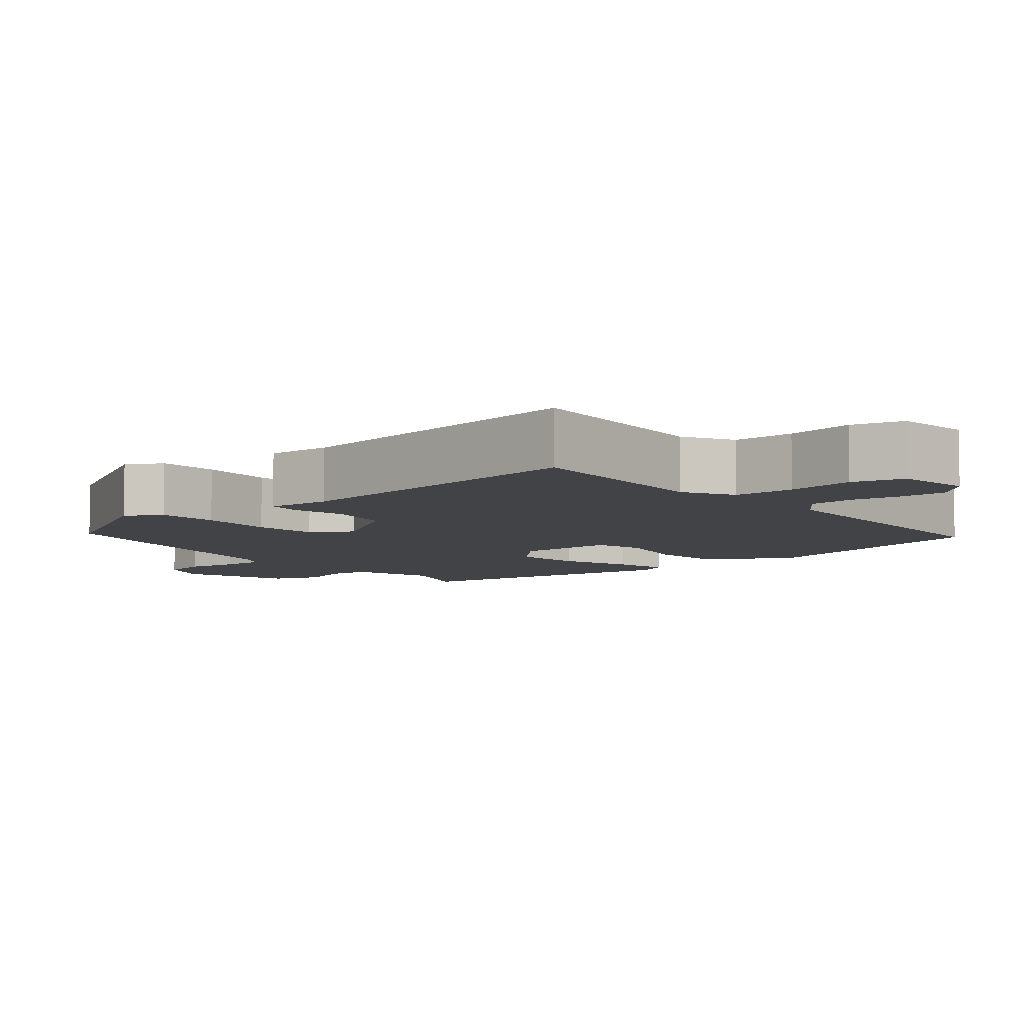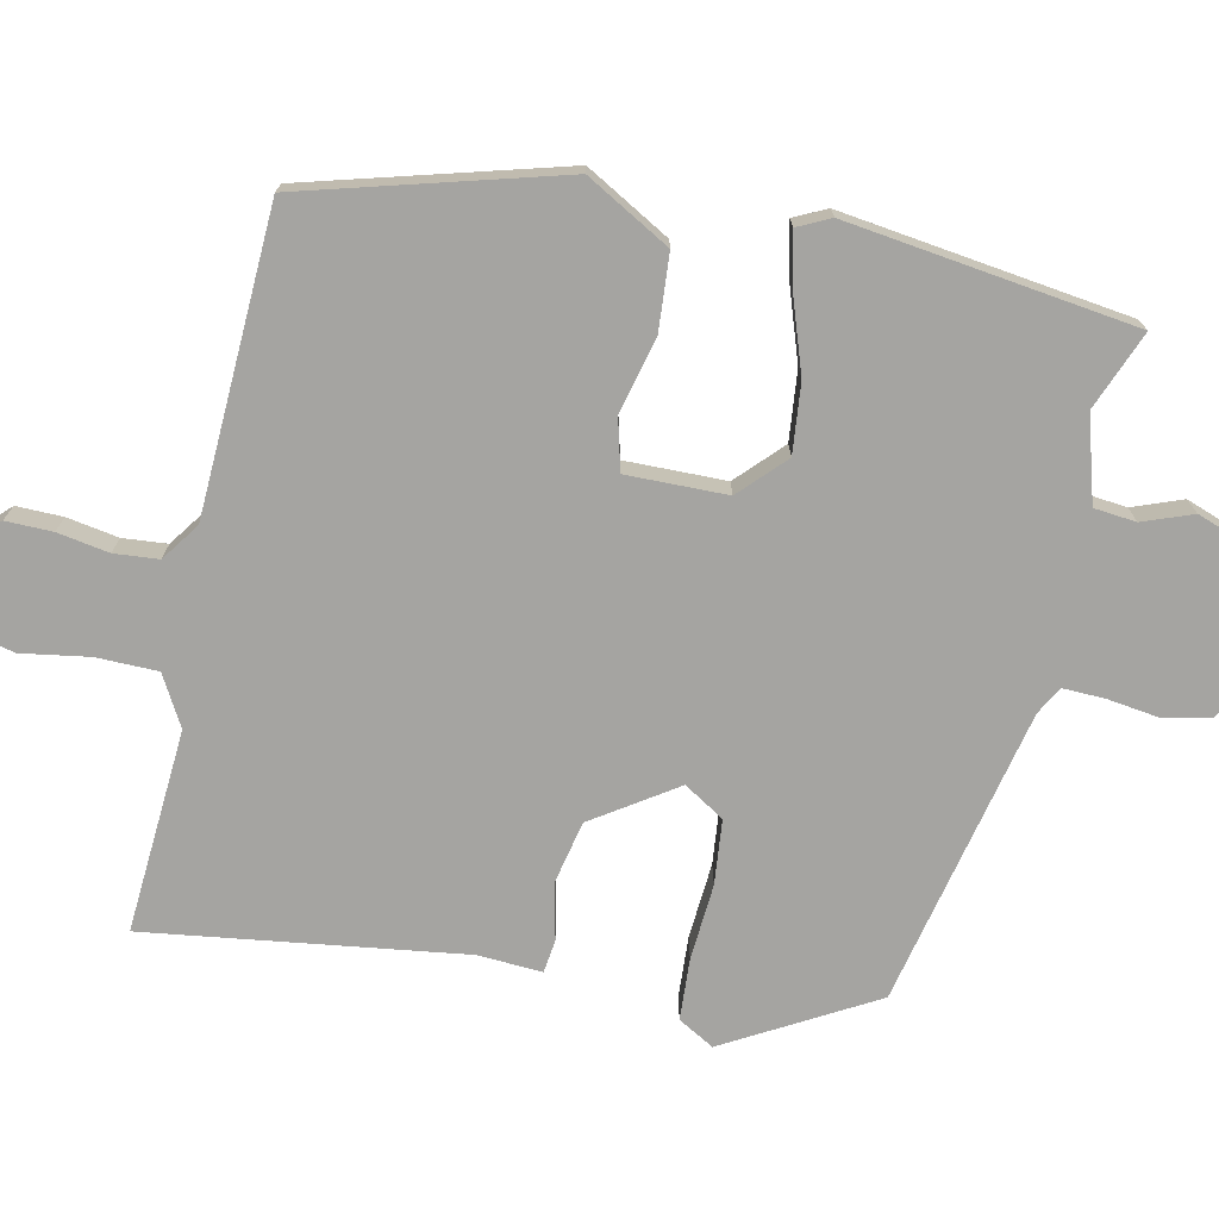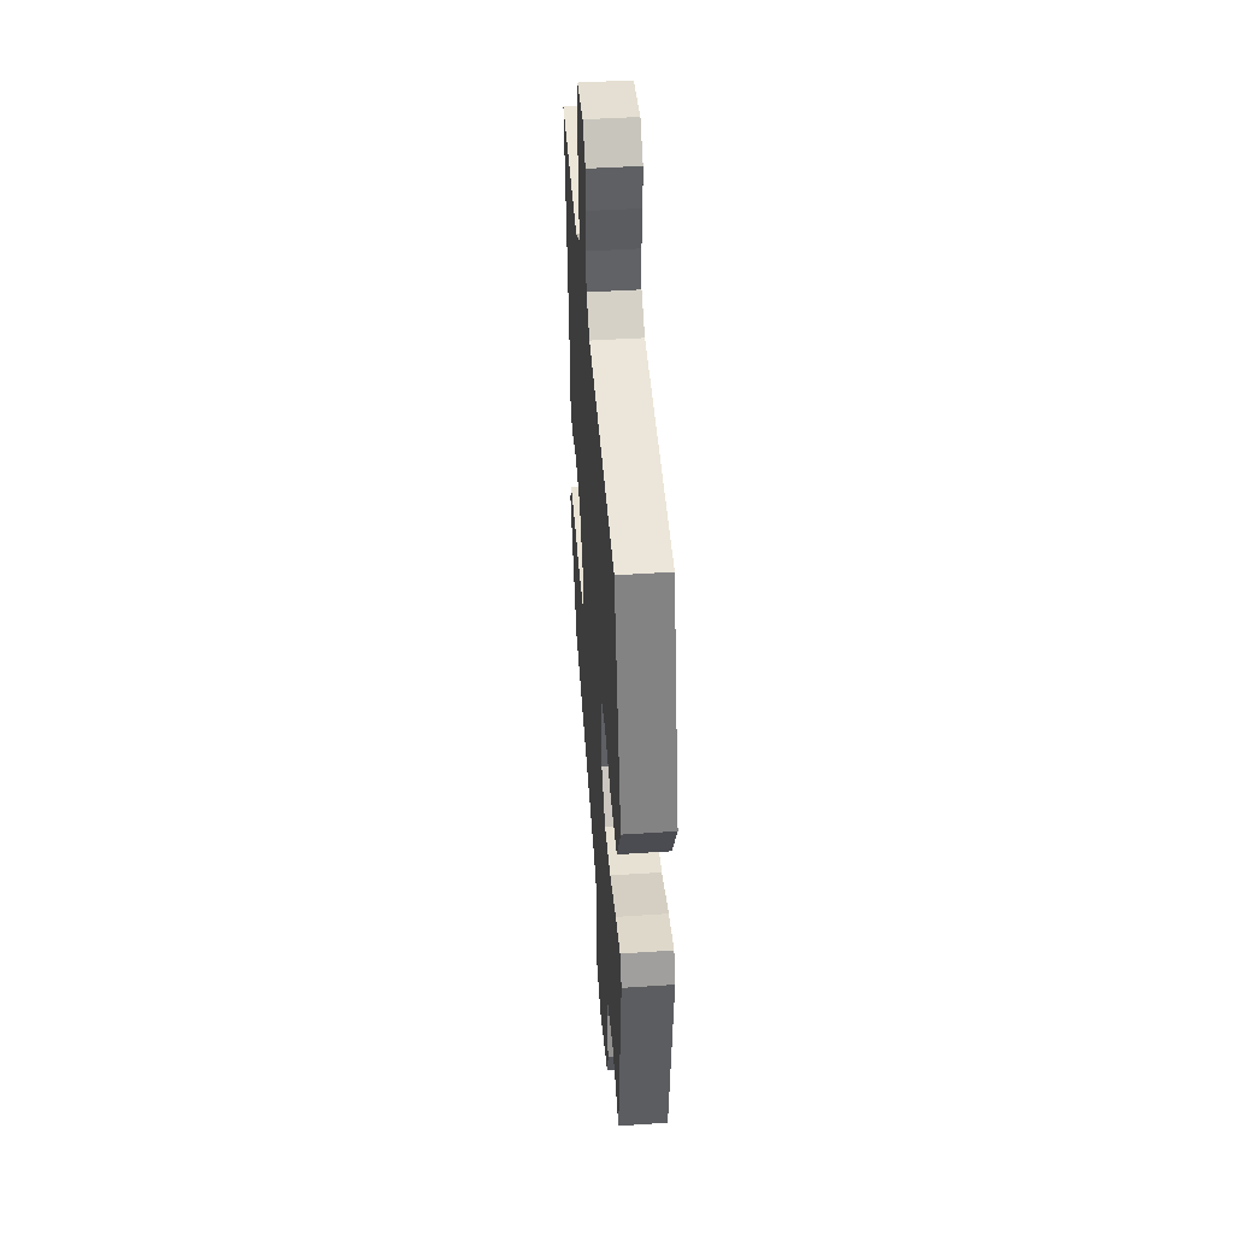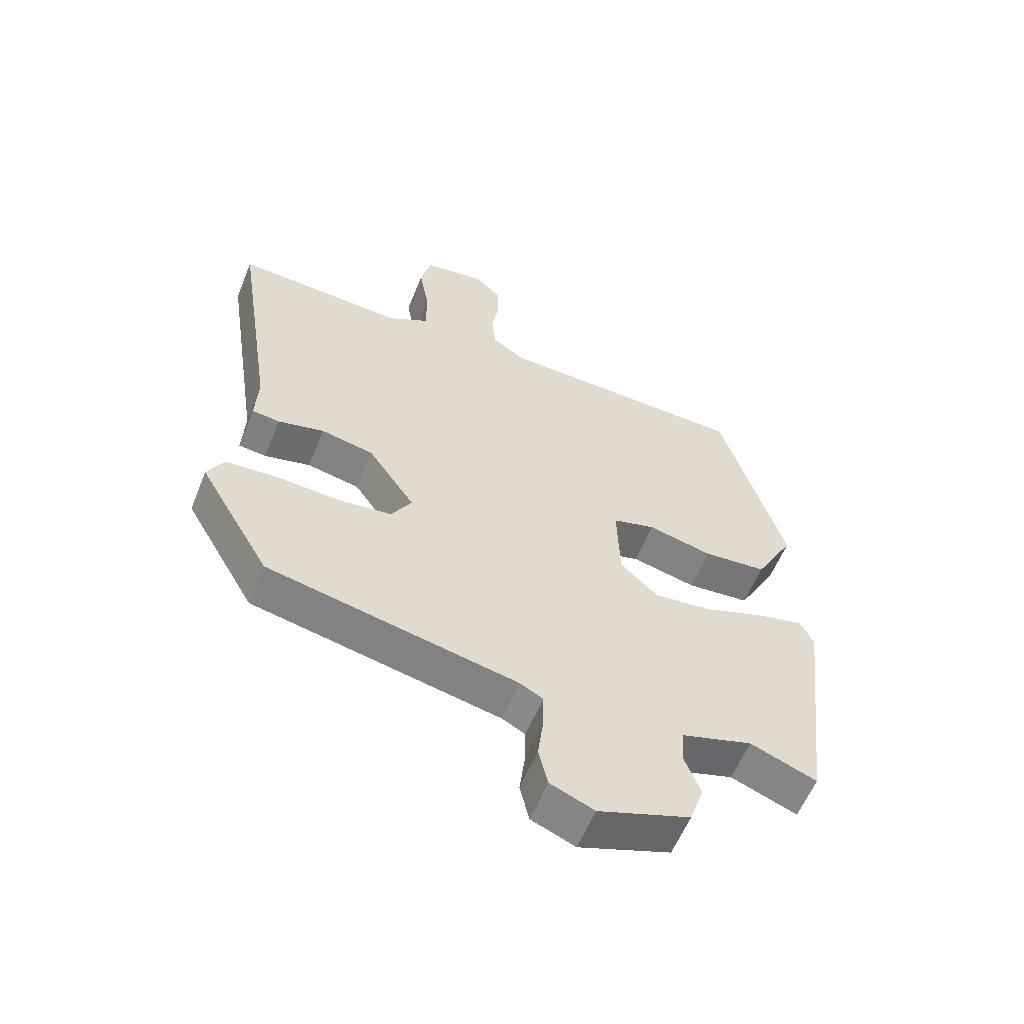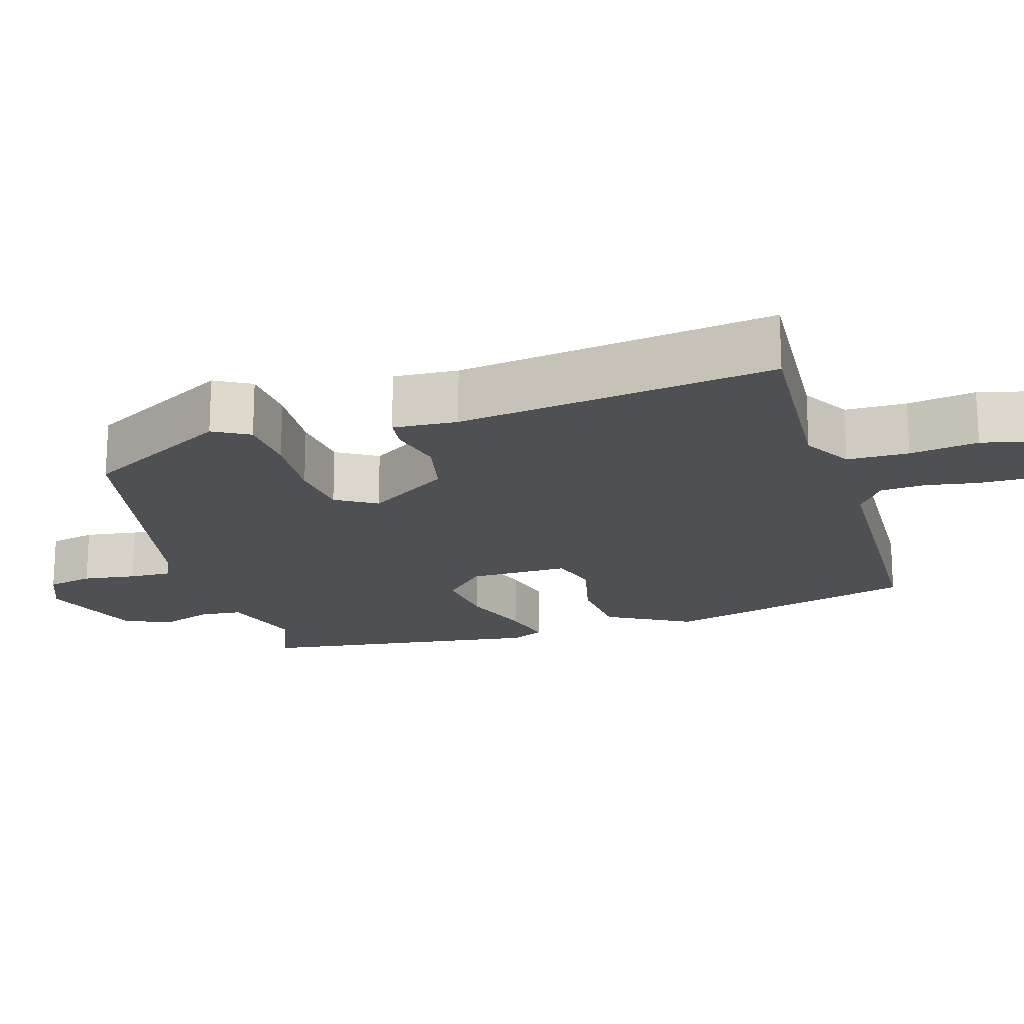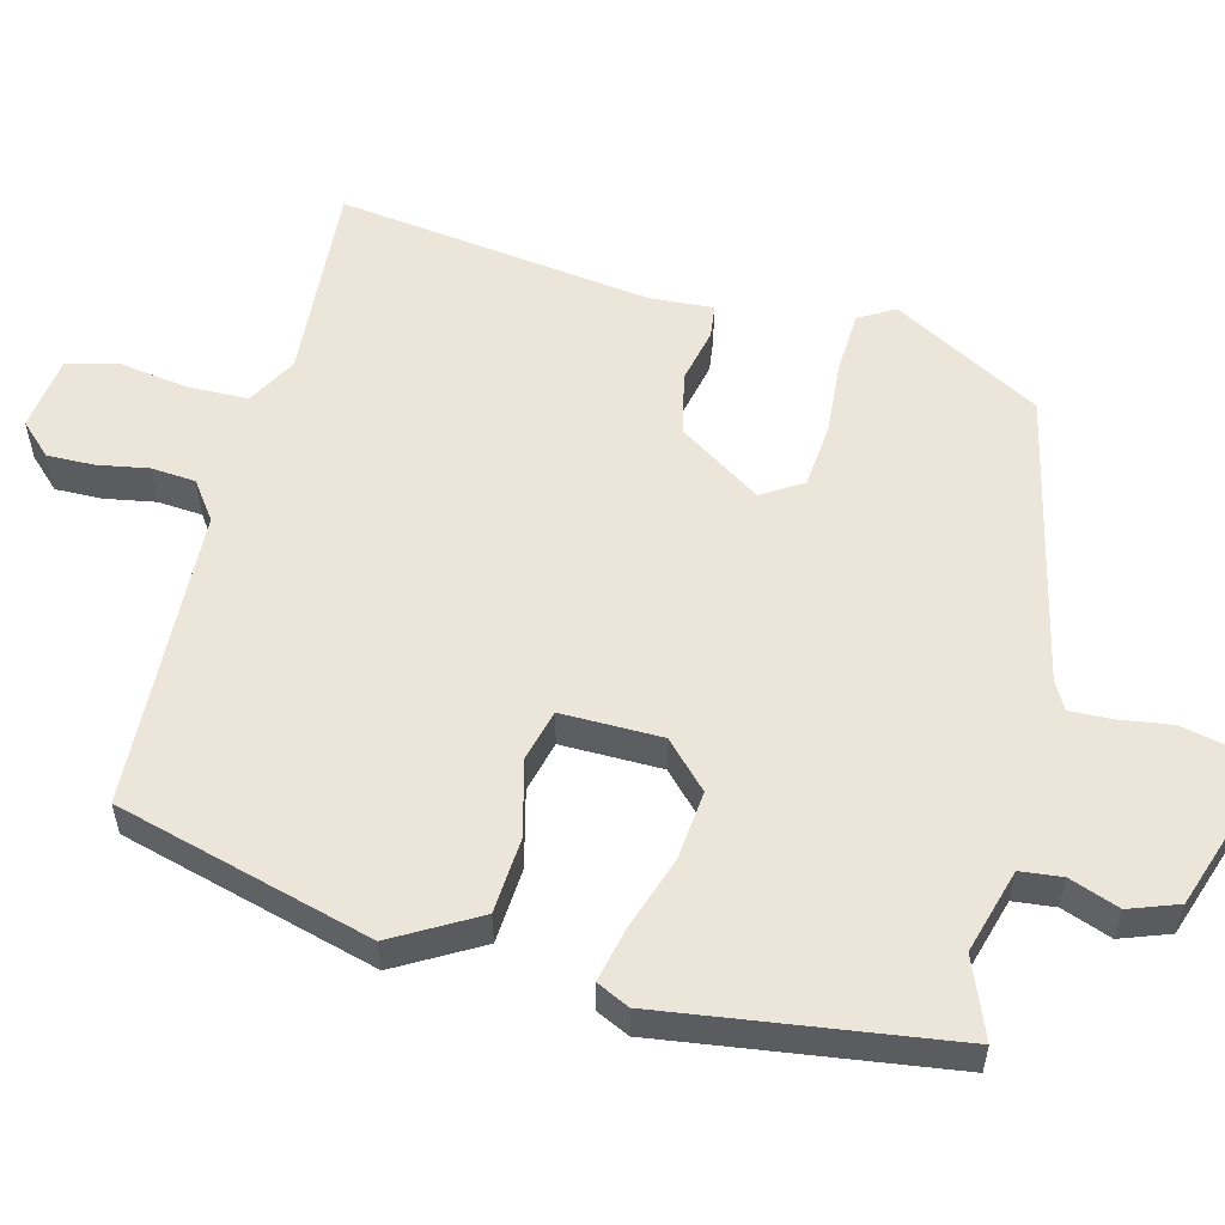
<metadata>
{"format":"obj","ext":"obj","renderer":"f3d","projection":"perspective","resolution":1024,"background":"white","views":[{"elev":-6.9,"azim":-51.1,"up":"+Y"},{"elev":-73.4,"azim":77.1,"up":"+Y"},{"elev":45.5,"azim":85.6,"up":"+Z"},{"elev":-58.4,"azim":-21.9,"up":"+Z"},{"elev":-18.5,"azim":-73.8,"up":"+Y"},{"elev":55.6,"azim":103.4,"up":"+Y"}]}
</metadata>
<code>
v 0.49 0.07 -0.551
v 0.383 0.07 -0.51
v 0.269 0.07 -0.545
v 0.264 0.07 -0.602
v 0.29 0.07 -0.669
v 0.267 0.07 -0.736
v 0.119 0.07 -0.789
v 0.048 0.07 -0.76
v 0.033 0.07 -0.697
v 0.042 0.07 -0.625
v 0.043 0.07 -0.568
v 0.005 0.07 -0.548
v -0.398 0.07 -0.465
v -0.513 0.07 -0.267
v -0.486 0.07 -0.218
v -0.403 0.07 -0.212
v -0.3 0.07 -0.218
v -0.213 0.07 -0.208
v -0.18 0.07 -0.153
v -0.256 0.07 -0.042
v -0.341 0.07 -0.025
v -0.416 0.07 -0.043
v -0.461 0.07 -0.038
v -0.457 0.07 0.049
v -0.522 0.07 0.475
v -0.247 0.07 0.46
v -0.18 0.07 0.499
v -0.18 0.07 0.582
v -0.196 0.07 0.674
v -0.179 0.07 0.744
v -0.078 0.07 0.759
v -0.036 0.07 0.717
v -0.036 0.07 0.654
v -0.047 0.07 0.584
v -0.041 0.07 0.524
v 0.011 0.07 0.488
v 0.421 0.07 0.476
v 0.522 0.07 0.131
v 0.459 0.07 0.016
v 0.357 0.07 0.007
v 0.253 0.07 0.031
v 0.184 0.07 0.012
v 0.188 0.07 -0.124
v 0.249 0.07 -0.181
v 0.343 0.07 -0.17
v 0.441 0.07 -0.135
v 0.515 0.07 -0.117
v 0.537 0.07 -0.161
v 0.49 0 -0.551
v 0.383 0 -0.51
v 0.269 0 -0.545
v 0.264 0 -0.602
v 0.29 0 -0.669
v 0.267 0 -0.736
v 0.119 0 -0.789
v 0.048 0 -0.76
v 0.033 0 -0.697
v 0.042 0 -0.625
v 0.043 0 -0.568
v 0.005 0 -0.548
v -0.398 0 -0.465
v -0.513 0 -0.267
v -0.486 0 -0.218
v -0.403 0 -0.212
v -0.3 0 -0.218
v -0.213 0 -0.208
v -0.18 0 -0.153
v -0.256 0 -0.042
v -0.341 0 -0.025
v -0.416 0 -0.043
v -0.461 0 -0.038
v -0.457 0 0.049
v -0.522 0 0.475
v -0.247 0 0.46
v -0.18 0 0.499
v -0.18 0 0.582
v -0.196 0 0.674
v -0.179 0 0.744
v -0.078 0 0.759
v -0.036 0 0.717
v -0.036 0 0.654
v -0.047 0 0.584
v -0.041 0 0.524
v 0.011 0 0.488
v 0.421 0 0.476
v 0.522 0 0.131
v 0.459 0 0.016
v 0.357 0 0.007
v 0.253 0 0.031
v 0.184 0 0.012
v 0.188 0 -0.124
v 0.249 0 -0.181
v 0.343 0 -0.17
v 0.441 0 -0.135
v 0.515 0 -0.117
v 0.537 0 -0.161
f 48 1 2
f 47 48 2
f 46 47 2
f 45 46 2
f 44 45 2 3
f 43 44 3 4
f 39 40 41
f 38 39 41
f 37 38 41
f 36 37 41
f 35 36 41 42
f 32 33 34
f 31 32 34
f 30 31 34
f 29 30 34
f 28 29 34
f 27 28 34 35
f 35 42 43
f 27 35 43
f 26 27 43
f 21 22 23 24
f 25 26 43
f 24 25 43
f 21 24 43
f 20 21 43
f 15 16 17
f 14 15 17
f 13 14 17
f 12 13 17
f 11 12 17 18
f 8 9 10
f 7 8 10
f 6 7 10
f 5 6 10
f 4 5 10
f 4 10 11
f 19 20 43 4
f 4 11 18 19
f 50 49 96
f 50 96 95
f 50 95 94
f 50 94 93
f 51 50 93 92
f 52 51 92 91
f 89 88 87
f 89 87 86
f 89 86 85
f 89 85 84
f 90 89 84 83
f 82 81 80
f 82 80 79
f 82 79 78
f 82 78 77
f 82 77 76
f 83 82 76 75
f 91 90 83
f 91 83 75
f 91 75 74
f 72 71 70 69
f 91 74 73
f 91 73 72
f 91 72 69
f 91 69 68
f 65 64 63
f 65 63 62
f 65 62 61
f 65 61 60
f 66 65 60 59
f 58 57 56
f 58 56 55
f 58 55 54
f 58 54 53
f 58 53 52
f 59 58 52
f 52 91 68 67
f 67 66 59 52
f 1 49 50 2
f 2 50 51 3
f 3 51 52 4
f 4 52 53 5
f 5 53 54 6
f 6 54 55 7
f 7 55 56 8
f 8 56 57 9
f 9 57 58 10
f 10 58 59 11
f 11 59 60 12
f 12 60 61 13
f 13 61 62 14
f 14 62 63 15
f 15 63 64 16
f 16 64 65 17
f 17 65 66 18
f 18 66 67 19
f 19 67 68 20
f 20 68 69 21
f 21 69 70 22
f 22 70 71 23
f 23 71 72 24
f 24 72 73 25
f 25 73 74 26
f 26 74 75 27
f 27 75 76 28
f 28 76 77 29
f 29 77 78 30
f 30 78 79 31
f 31 79 80 32
f 32 80 81 33
f 33 81 82 34
f 34 82 83 35
f 35 83 84 36
f 36 84 85 37
f 37 85 86 38
f 38 86 87 39
f 39 87 88 40
f 40 88 89 41
f 41 89 90 42
f 42 90 91 43
f 43 91 92 44
f 44 92 93 45
f 45 93 94 46
f 46 94 95 47
f 47 95 96 48
f 48 96 49 1

</code>
